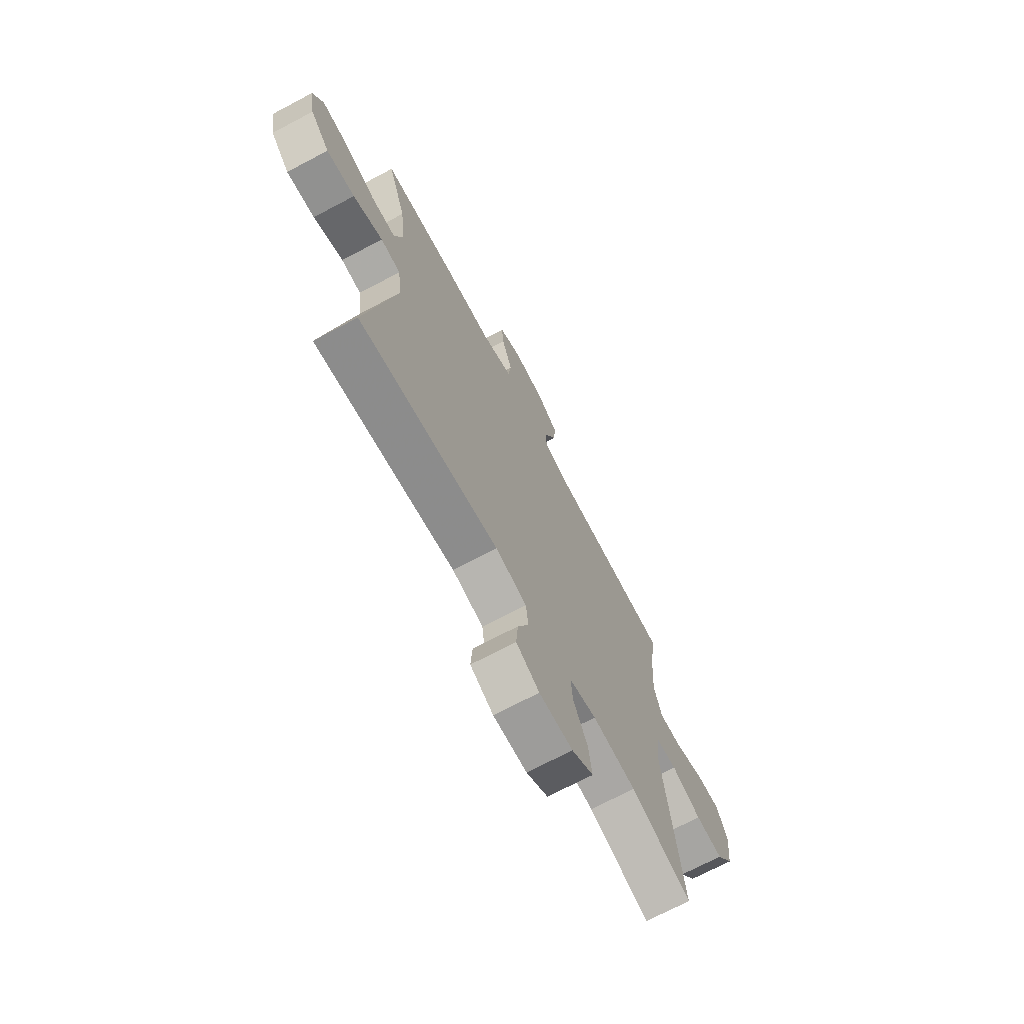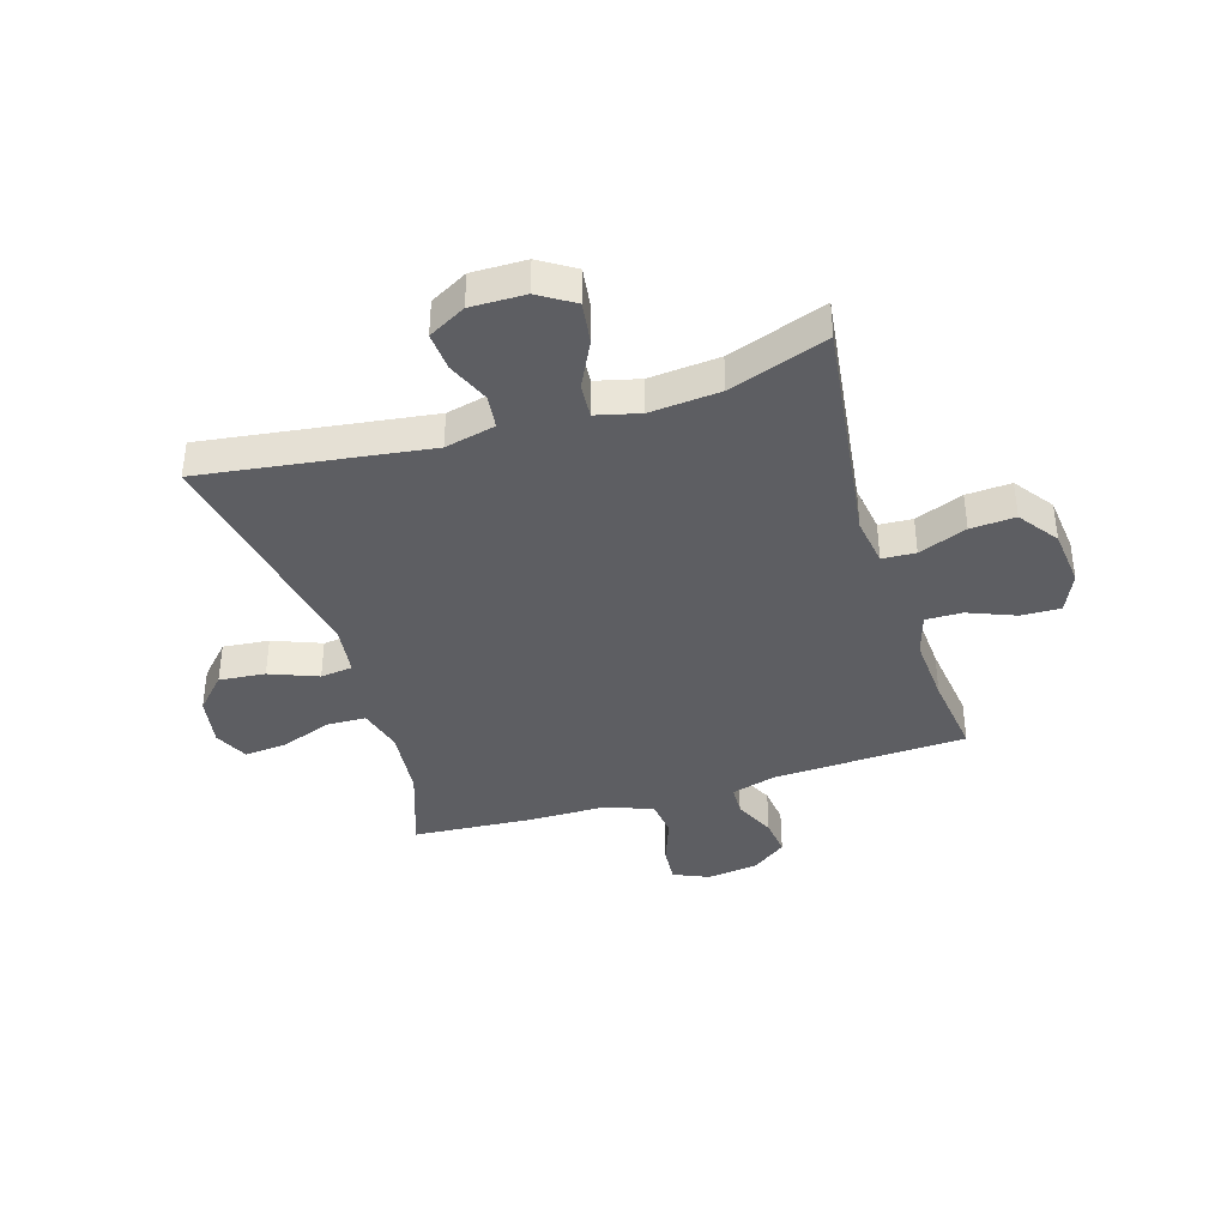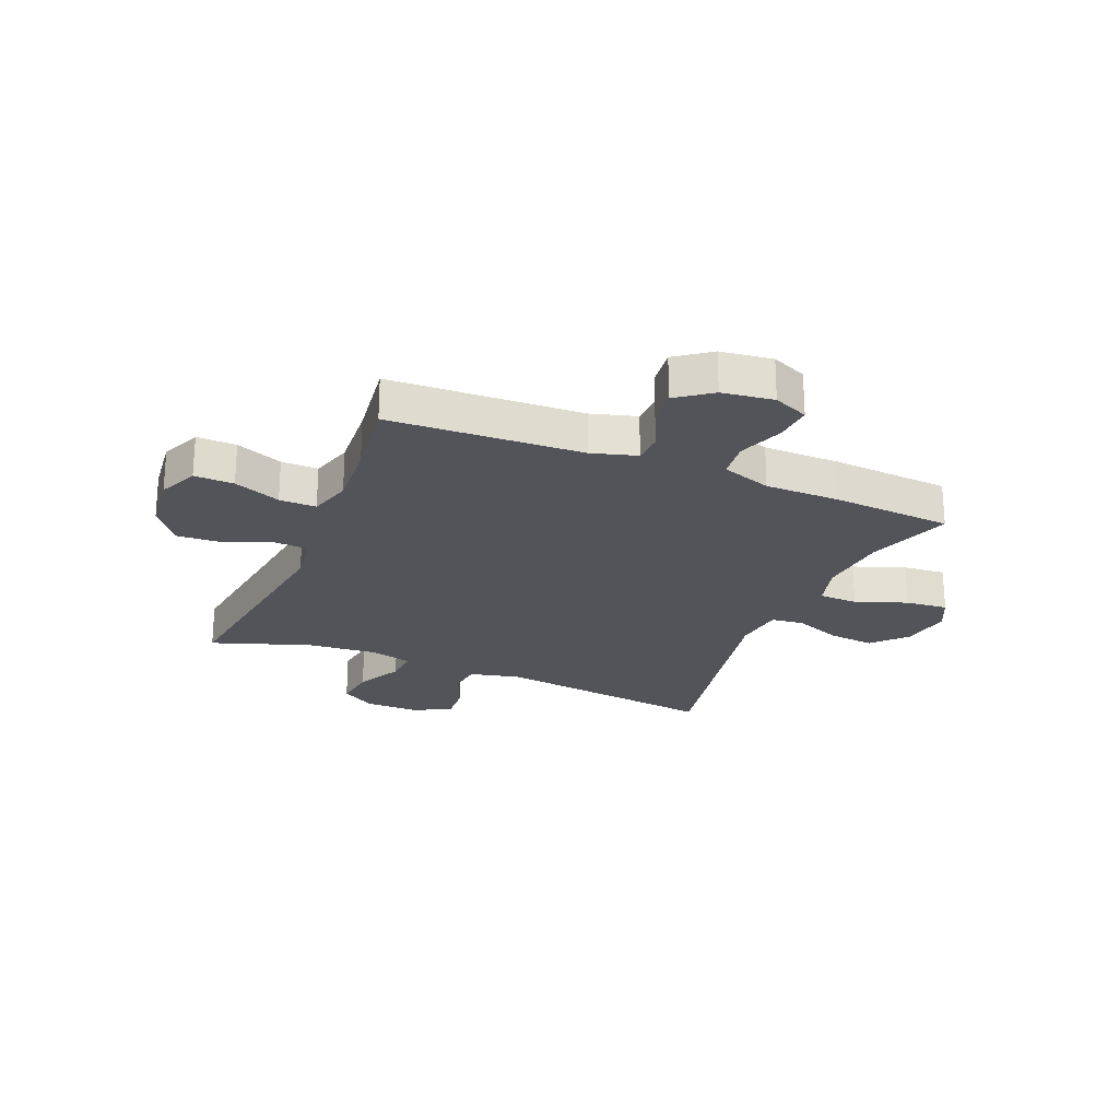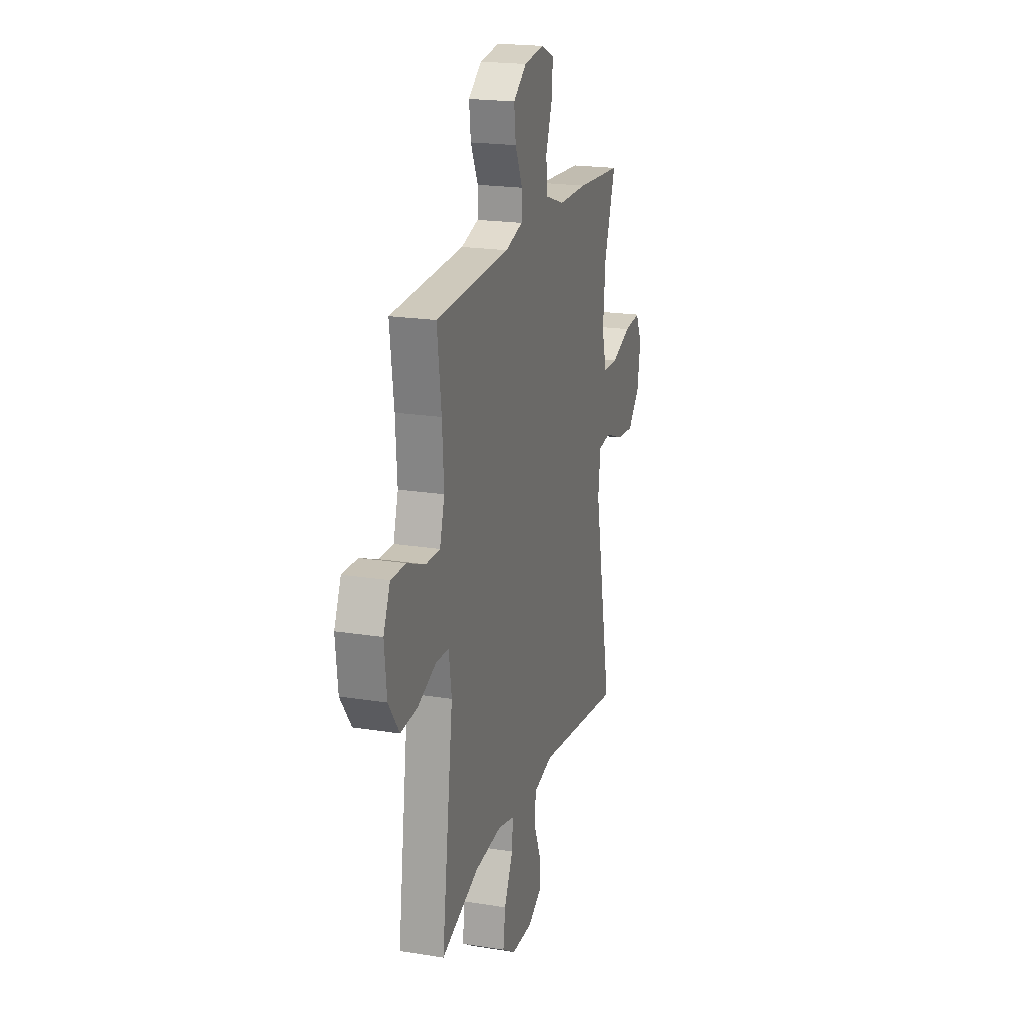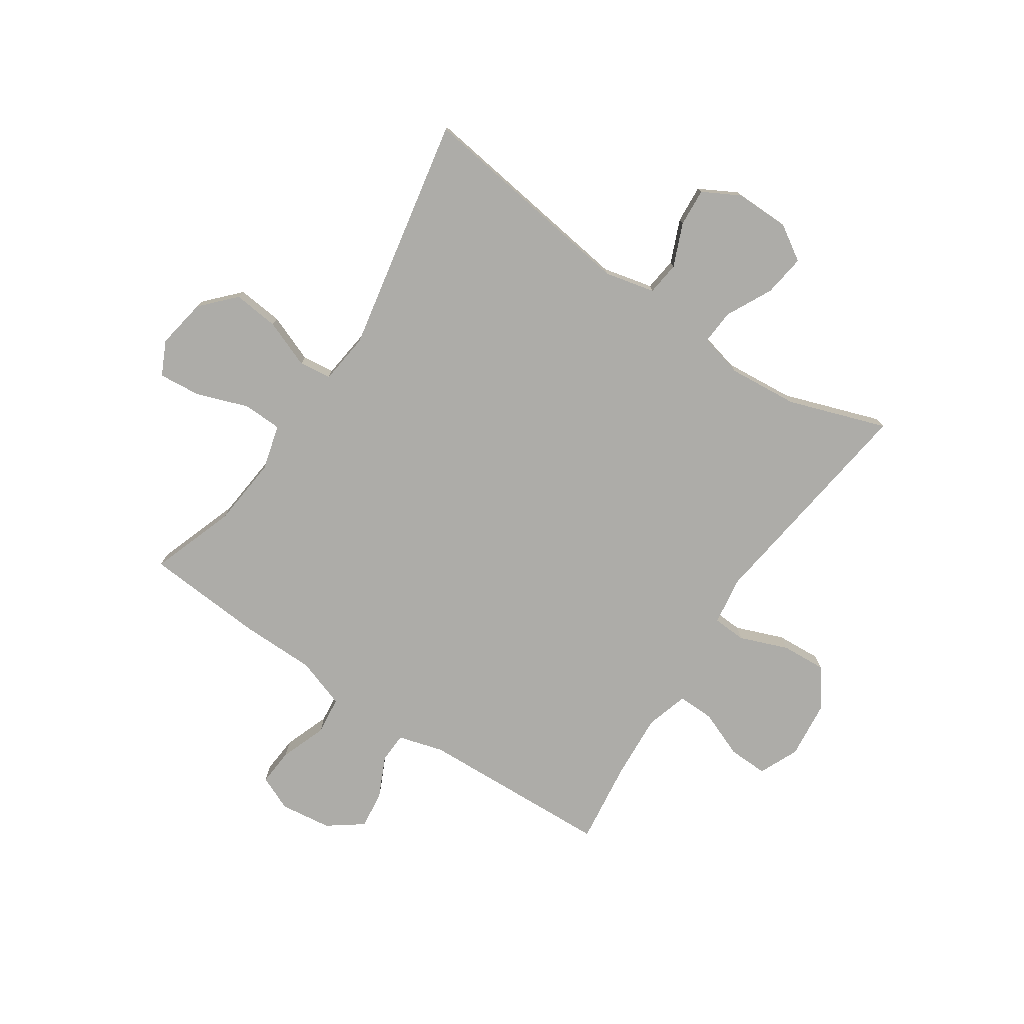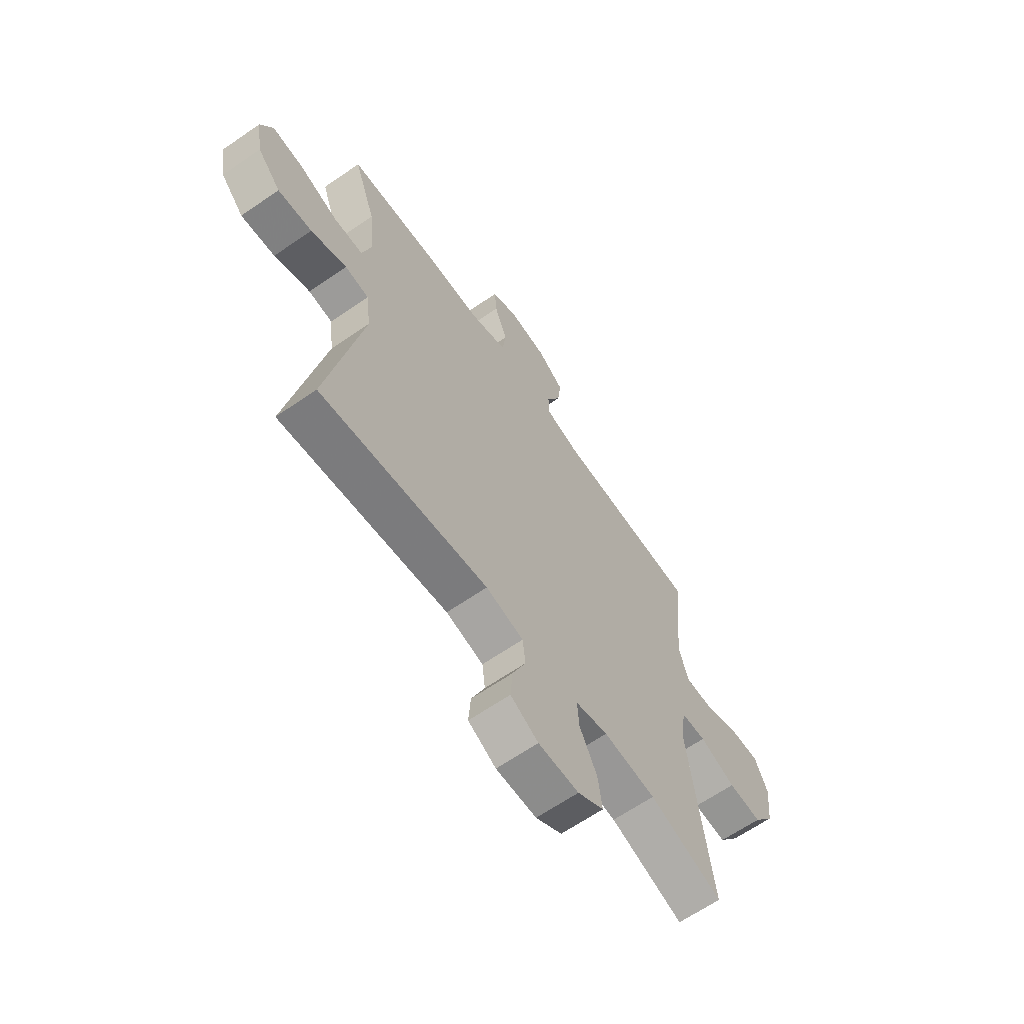
<metadata>
{"format":"obj","ext":"obj","renderer":"f3d","projection":"perspective","resolution":1024,"background":"white","views":[{"elev":-70.7,"azim":117.9,"up":"+Z"},{"elev":-39.0,"azim":-163.0,"up":"+Y"},{"elev":-23.8,"azim":-22.5,"up":"+Y"},{"elev":20.3,"azim":-73.7,"up":"+Z"},{"elev":-76.6,"azim":146.1,"up":"+Y"},{"elev":-64.6,"azim":124.8,"up":"+Z"}]}
</metadata>
<code>
v 0.5 0.07 -0.5
v 0.102 0.07 -0.446
v 0.013 0.07 -0.467
v 0.006 0.07 -0.526
v 0.038 0.07 -0.602
v 0.043 0.07 -0.669
v -0.023 0.07 -0.705
v -0.119 0.07 -0.704
v -0.181 0.07 -0.665
v -0.171 0.07 -0.591
v -0.13 0.07 -0.509
v -0.126 0.07 -0.448
v -0.203 0.07 -0.429
v -0.327 0.07 -0.44
v -0.5 0.07 -0.5
v -0.447 0.07 -0.094
v -0.46 0.07 -0.008
v -0.519 0.07 -0.005
v -0.604 0.07 -0.038
v -0.683 0.07 -0.043
v -0.733 0.07 0.026
v -0.744 0.07 0.127
v -0.713 0.07 0.197
v -0.643 0.07 0.195
v -0.56 0.07 0.162
v -0.495 0.07 0.161
v -0.473 0.07 0.236
v -0.481 0.07 0.354
v -0.5 0.07 0.5
v -0.159 0.07 0.515
v -0.079 0.07 0.538
v -0.077 0.07 0.592
v -0.111 0.07 0.664
v -0.119 0.07 0.731
v -0.058 0.07 0.776
v 0.033 0.07 0.788
v 0.095 0.07 0.761
v 0.09 0.07 0.695
v 0.06 0.07 0.613
v 0.068 0.07 0.546
v 0.156 0.07 0.516
v 0.289 0.07 0.515
v 0.5 0.07 0.5
v 0.448 0.07 0.35
v 0.436 0.07 0.226
v 0.458 0.07 0.146
v 0.527 0.07 0.144
v 0.618 0.07 0.177
v 0.693 0.07 0.184
v 0.722 0.07 0.124
v 0.707 0.07 0.035
v 0.652 0.07 -0.024
v 0.571 0.07 -0.016
v 0.486 0.07 0.017
v 0.429 0.07 0.01
v 0.418 0.07 -0.08
v 0.5 0 -0.5
v 0.102 0 -0.446
v 0.013 0 -0.467
v 0.006 0 -0.526
v 0.038 0 -0.602
v 0.043 0 -0.669
v -0.023 0 -0.705
v -0.119 0 -0.704
v -0.181 0 -0.665
v -0.171 0 -0.591
v -0.13 0 -0.509
v -0.126 0 -0.448
v -0.203 0 -0.429
v -0.327 0 -0.44
v -0.5 0 -0.5
v -0.447 0 -0.094
v -0.46 0 -0.008
v -0.519 0 -0.005
v -0.604 0 -0.038
v -0.683 0 -0.043
v -0.733 0 0.026
v -0.744 0 0.127
v -0.713 0 0.197
v -0.643 0 0.195
v -0.56 0 0.162
v -0.495 0 0.161
v -0.473 0 0.236
v -0.481 0 0.354
v -0.5 0 0.5
v -0.159 0 0.515
v -0.079 0 0.538
v -0.077 0 0.592
v -0.111 0 0.664
v -0.119 0 0.731
v -0.058 0 0.776
v 0.033 0 0.788
v 0.095 0 0.761
v 0.09 0 0.695
v 0.06 0 0.613
v 0.068 0 0.546
v 0.156 0 0.516
v 0.289 0 0.515
v 0.5 0 0.5
v 0.448 0 0.35
v 0.436 0 0.226
v 0.458 0 0.146
v 0.527 0 0.144
v 0.618 0 0.177
v 0.693 0 0.184
v 0.722 0 0.124
v 0.707 0 0.035
v 0.652 0 -0.024
v 0.571 0 -0.016
v 0.486 0 0.017
v 0.429 0 0.01
v 0.418 0 -0.08
f 52 53 54
f 51 52 54
f 50 51 54
f 49 50 54
f 48 49 54
f 47 48 54
f 46 47 54 55
f 45 46 55
f 41 42 43 44
f 40 41 44 45
f 37 38 39
f 36 37 39
f 35 36 39
f 34 35 39
f 33 34 39
f 32 33 39
f 31 32 39 40
f 45 55 56
f 40 45 56
f 31 40 56
f 30 31 56
f 23 24 25
f 22 23 25
f 21 22 25
f 20 21 25
f 19 20 25
f 18 19 25
f 17 18 25 26
f 14 15 16
f 13 14 16 17
f 17 26 27
f 13 17 27
f 12 13 27
f 9 10 11
f 8 9 11
f 7 8 11
f 6 7 11
f 5 6 11
f 4 5 11
f 3 4 11 12
f 56 1 2
f 30 56 2
f 29 30 2
f 28 29 2
f 12 27 28
f 3 12 28
f 2 3 28
f 110 109 108
f 110 108 107
f 110 107 106
f 110 106 105
f 110 105 104
f 110 104 103
f 111 110 103 102
f 111 102 101
f 100 99 98 97
f 101 100 97 96
f 95 94 93
f 95 93 92
f 95 92 91
f 95 91 90
f 95 90 89
f 95 89 88
f 96 95 88 87
f 112 111 101
f 112 101 96
f 112 96 87
f 112 87 86
f 81 80 79
f 81 79 78
f 81 78 77
f 81 77 76
f 81 76 75
f 81 75 74
f 82 81 74 73
f 72 71 70
f 73 72 70 69
f 83 82 73
f 83 73 69
f 83 69 68
f 67 66 65
f 67 65 64
f 67 64 63
f 67 63 62
f 67 62 61
f 67 61 60
f 68 67 60 59
f 58 57 112
f 58 112 86
f 58 86 85
f 58 85 84
f 84 83 68
f 84 68 59
f 84 59 58
f 1 57 58 2
f 2 58 59 3
f 3 59 60 4
f 4 60 61 5
f 5 61 62 6
f 6 62 63 7
f 7 63 64 8
f 8 64 65 9
f 9 65 66 10
f 10 66 67 11
f 11 67 68 12
f 12 68 69 13
f 13 69 70 14
f 14 70 71 15
f 15 71 72 16
f 16 72 73 17
f 17 73 74 18
f 18 74 75 19
f 19 75 76 20
f 20 76 77 21
f 21 77 78 22
f 22 78 79 23
f 23 79 80 24
f 24 80 81 25
f 25 81 82 26
f 26 82 83 27
f 27 83 84 28
f 28 84 85 29
f 29 85 86 30
f 30 86 87 31
f 31 87 88 32
f 32 88 89 33
f 33 89 90 34
f 34 90 91 35
f 35 91 92 36
f 36 92 93 37
f 37 93 94 38
f 38 94 95 39
f 39 95 96 40
f 40 96 97 41
f 41 97 98 42
f 42 98 99 43
f 43 99 100 44
f 44 100 101 45
f 45 101 102 46
f 46 102 103 47
f 47 103 104 48
f 48 104 105 49
f 49 105 106 50
f 50 106 107 51
f 51 107 108 52
f 52 108 109 53
f 53 109 110 54
f 54 110 111 55
f 55 111 112 56
f 56 112 57 1

</code>
